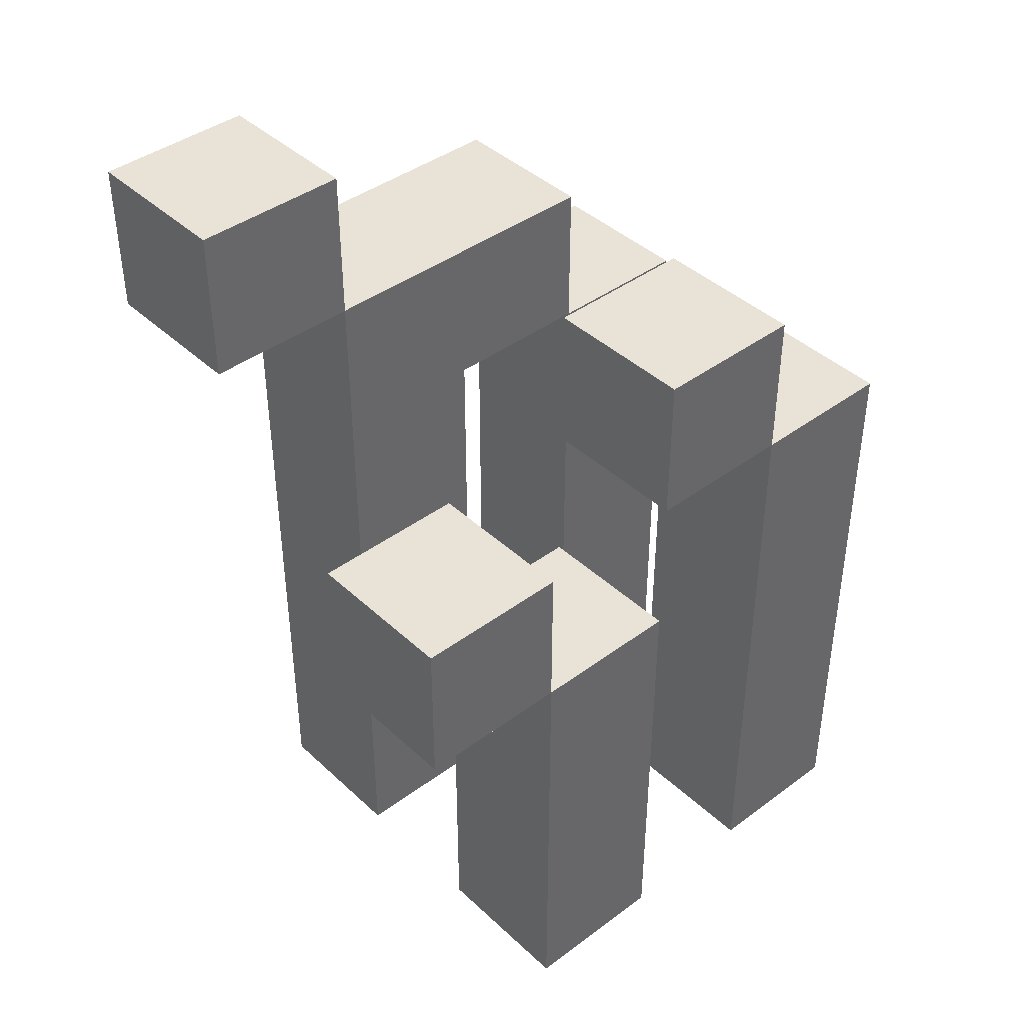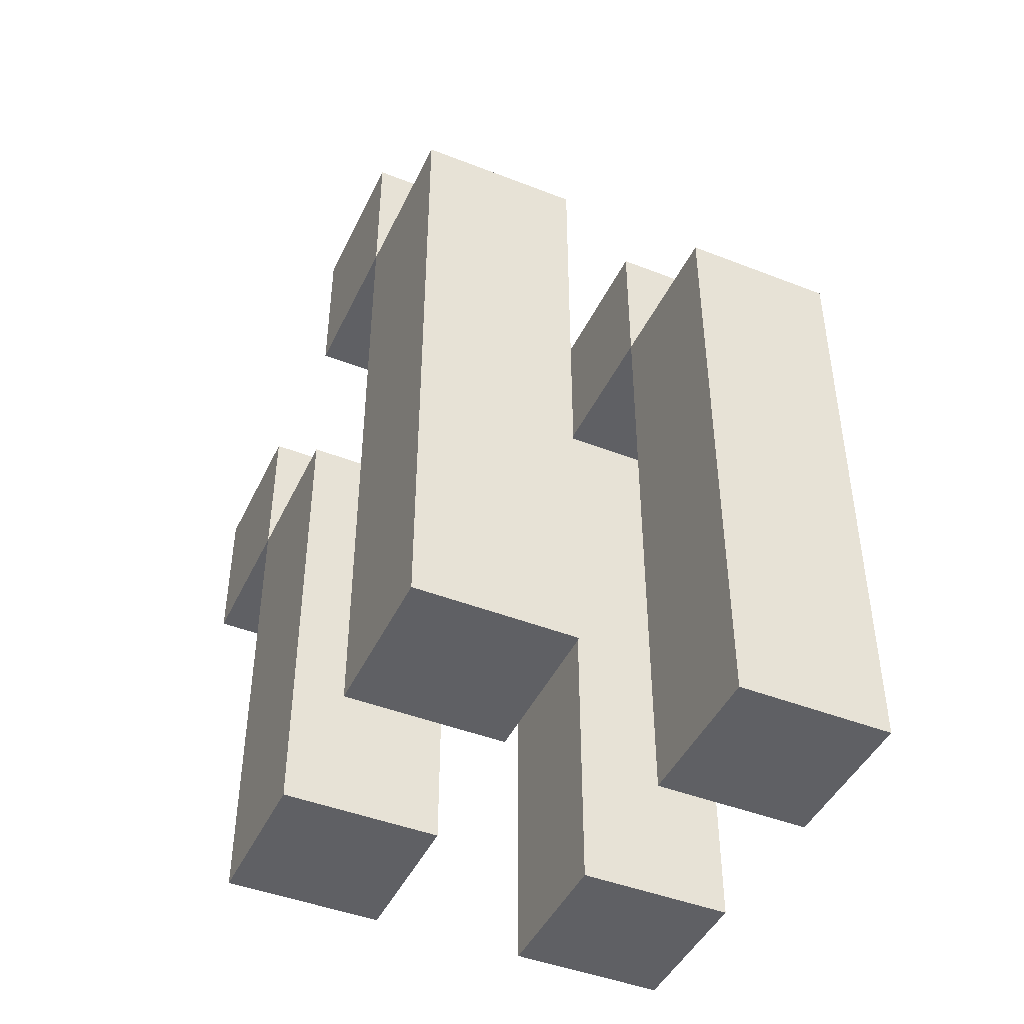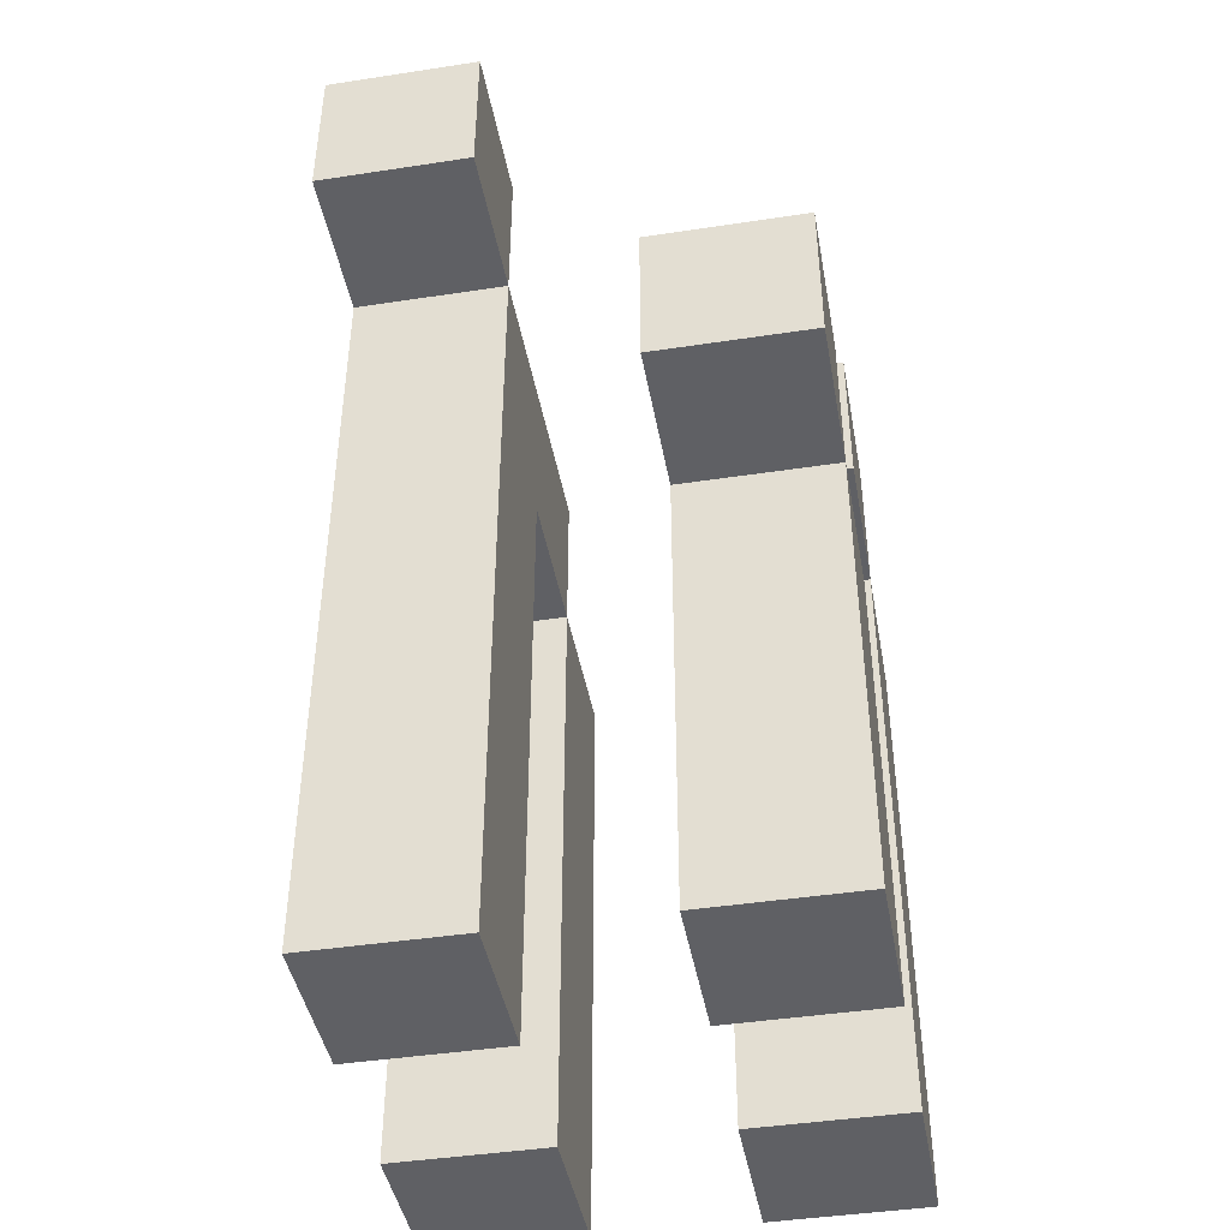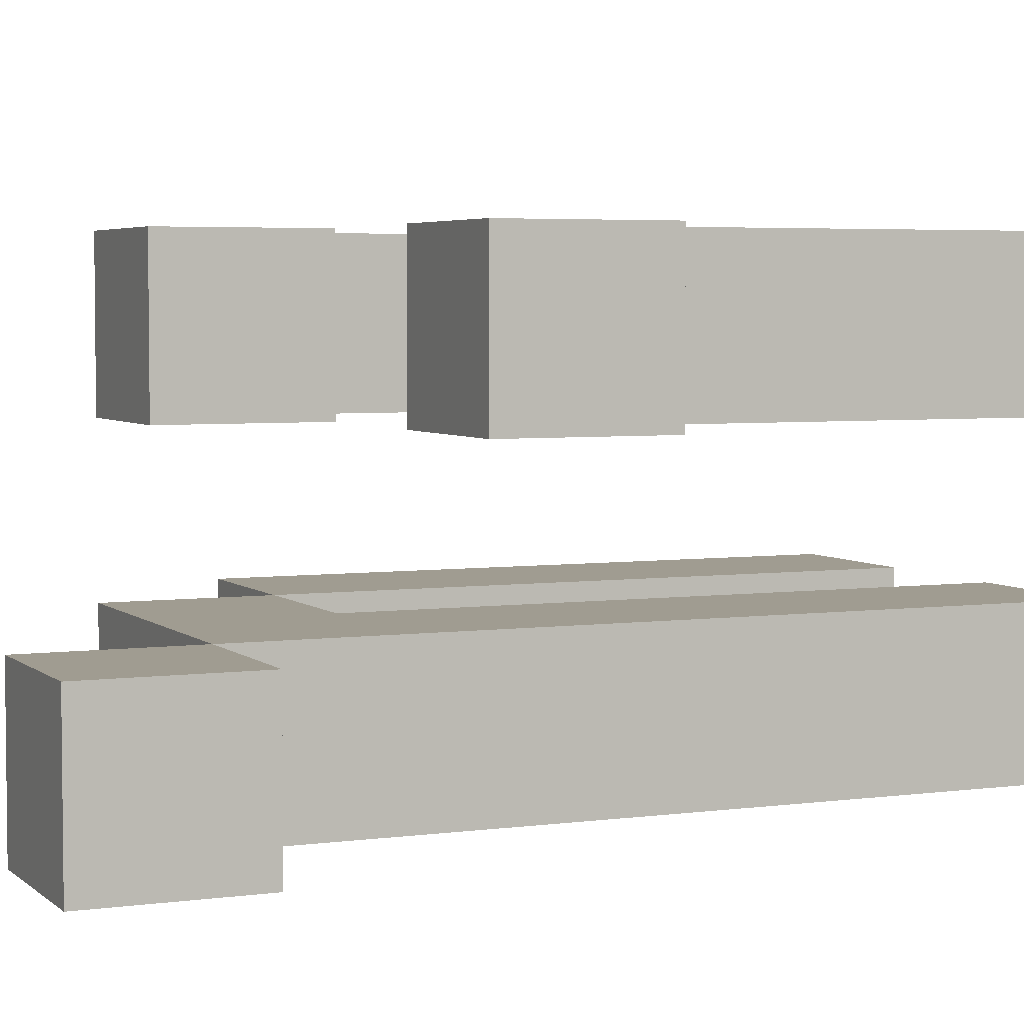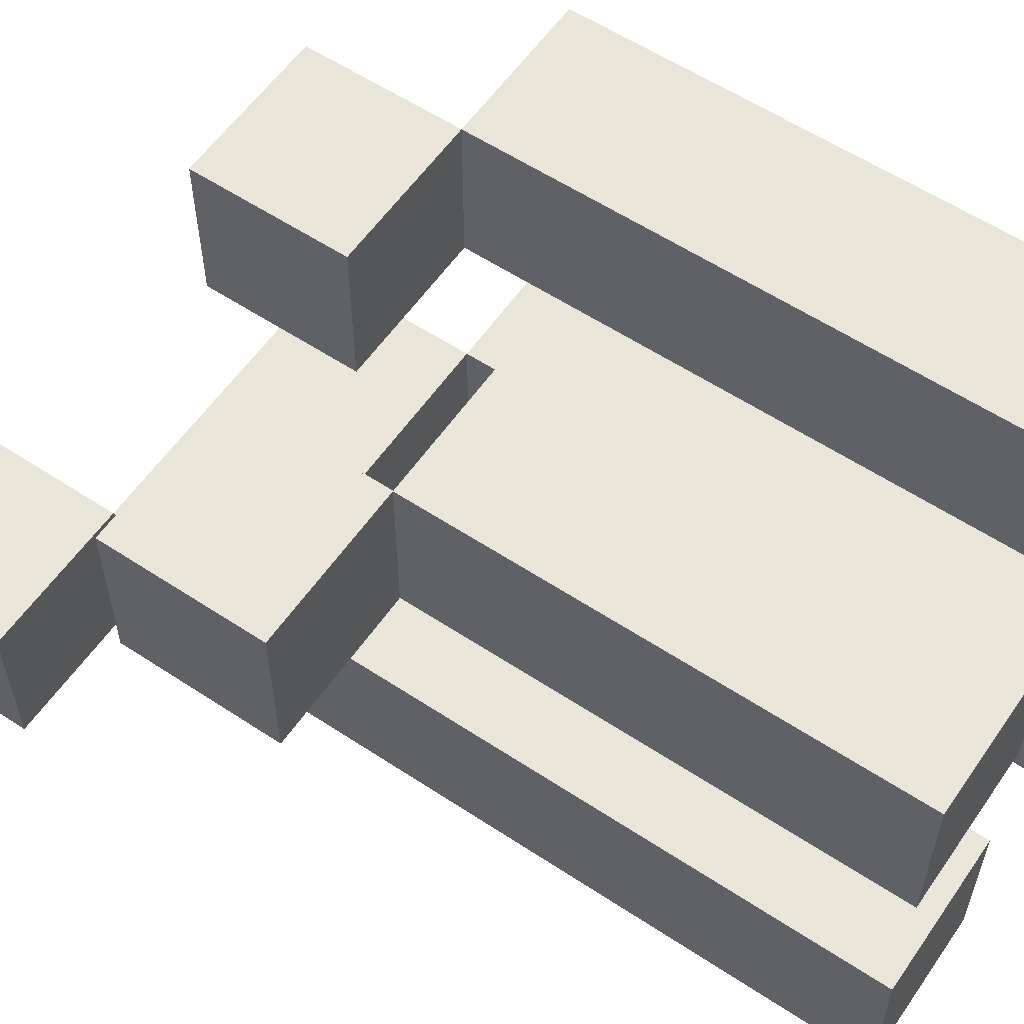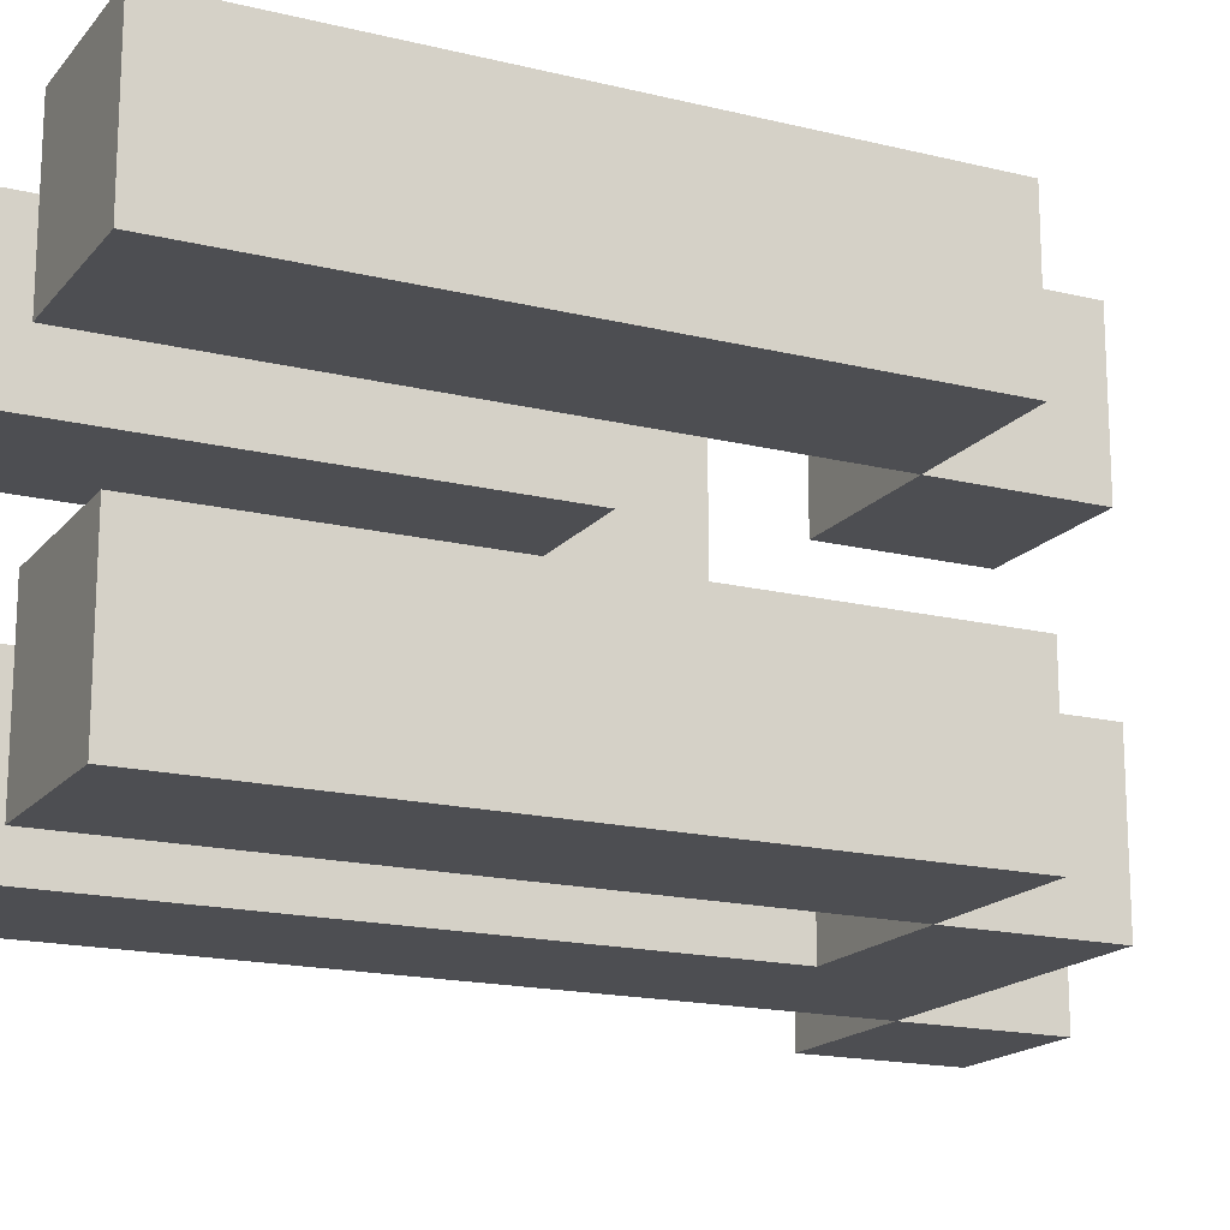
<metadata>
{"format":"obj","ext":"obj","renderer":"f3d","projection":"perspective","resolution":1024,"background":"white","views":[{"elev":41.6,"azim":-41.9,"up":"+Y"},{"elev":-44.9,"azim":65.6,"up":"+Y"},{"elev":-43.5,"azim":-79.8,"up":"+Y"},{"elev":4.3,"azim":-113.9,"up":"+Z"},{"elev":57.9,"azim":-55.6,"up":"+Z"},{"elev":-17.2,"azim":63.9,"up":"+Z"}]}
</metadata>
<code>
o
v -0.25 -0.2 0.15
v -0.25 -0.2 0.05
v -0.25 -0.1 0.15
v -0.25 -0.1 0.05
v -0.25 0 -0.05
v -0.25 0 -0.15
v -0.25 0.1 -0.05
v -0.25 0.1 -0.15
v -0.15 -0.5 0.15
v -0.15 -0.5 0.05
v -0.15 -0.5 -0.05
v -0.15 -0.5 -0.15
v -0.15 -0.3 0.15
v -0.15 -0.3 0.05
v -0.15 -0.2 0.15
v -0.15 -0.2 0.05
v -0.15 -0.1 -0.05
v -0.15 -0.1 -0.15
v -0.15 0 -0.05
v -0.15 0 -0.15
v -0.05 -0.1 0.15
v -0.05 -0.1 0.05
v -0.05 0 0.15
v -0.05 0 0.05
v 0.05 -0.5 0.15
v 0.05 -0.5 0.05
v 0.05 -0.5 -0.05
v 0.05 -0.5 -0.15
v 0.05 -0.2 0.15
v 0.05 -0.2 0.05
v 0.05 -0.2 -0.05
v 0.05 -0.2 -0.15
v 0.05 -0.1 0.15
v 0.05 -0.1 0.05
v 0.05 -0.1 -0.05
v 0.05 -0.1 -0.15
v -0.15 -0.2 0.15
v -0.15 -0.2 0.05
v -0.15 -0.1 0.15
v -0.15 -0.1 0.05
v -0.15 0 -0.05
v -0.15 0 -0.15
v -0.15 0.1 -0.05
v -0.15 0.1 -0.15
v -0.05 -0.5 0.15
v -0.05 -0.5 0.05
v -0.05 -0.5 -0.05
v -0.05 -0.5 -0.15
v -0.05 -0.3 0.15
v -0.05 -0.3 0.05
v -0.05 -0.2 0.15
v -0.05 -0.2 0.05
v -0.05 -0.1 -0.05
v -0.05 -0.1 -0.15
v 0.05 -0.1 0.15
v 0.05 -0.1 0.05
v 0.05 -0.1 -0.05
v 0.05 -0.1 -0.15
v 0.05 0 0.15
v 0.05 0 0.05
v 0.05 0 -0.05
v 0.05 0 -0.15
v 0.15 -0.5 0.15
v 0.15 -0.5 0.05
v 0.15 -0.5 -0.05
v 0.15 -0.5 -0.15
v 0.15 -0.2 0.15
v 0.15 -0.2 0.05
v 0.15 -0.2 -0.05
v 0.15 -0.2 -0.15
v 0.15 -0.1 0.15
v 0.15 -0.1 0.05
v 0.15 -0.1 -0.05
v 0.15 -0.1 -0.15
v -0.25 -0.2 0.15
v -0.25 -0.1 0.15
v -0.15 -0.5 0.15
v -0.15 -0.3 0.15
v -0.15 -0.2 0.15
v -0.15 -0.1 0.15
v -0.05 -0.5 0.15
v -0.05 -0.3 0.15
v -0.05 -0.2 0.15
v -0.05 -0.1 0.15
v -0.05 0 0.15
v 0.05 -0.5 0.15
v 0.05 -0.2 0.15
v 0.05 -0.1 0.15
v 0.05 0 0.15
v 0.15 -0.5 0.15
v 0.15 -0.2 0.15
v 0.15 -0.1 0.15
v -0.25 0 -0.05
v -0.25 0.1 -0.05
v -0.15 -0.5 -0.05
v -0.15 -0.1 -0.05
v -0.15 0 -0.05
v -0.15 0.1 -0.05
v -0.05 -0.5 -0.05
v -0.05 -0.1 -0.05
v 0.05 -0.5 -0.05
v 0.05 -0.2 -0.05
v 0.05 -0.1 -0.05
v 0.05 0 -0.05
v 0.15 -0.5 -0.05
v 0.15 -0.2 -0.05
v 0.15 -0.1 -0.05
v -0.25 -0.2 0.05
v -0.25 -0.1 0.05
v -0.15 -0.5 0.05
v -0.15 -0.3 0.05
v -0.15 -0.2 0.05
v -0.15 -0.1 0.05
v -0.05 -0.5 0.05
v -0.05 -0.3 0.05
v -0.05 -0.2 0.05
v -0.05 -0.1 0.05
v -0.05 0 0.05
v 0.05 -0.5 0.05
v 0.05 -0.2 0.05
v 0.05 -0.1 0.05
v 0.05 0 0.05
v 0.15 -0.5 0.05
v 0.15 -0.2 0.05
v 0.15 -0.1 0.05
v -0.25 0 -0.15
v -0.25 0.1 -0.15
v -0.15 -0.5 -0.15
v -0.15 -0.1 -0.15
v -0.15 0 -0.15
v -0.15 0.1 -0.15
v -0.05 -0.5 -0.15
v -0.05 -0.1 -0.15
v 0.05 -0.5 -0.15
v 0.05 -0.2 -0.15
v 0.05 -0.1 -0.15
v 0.05 0 -0.15
v 0.15 -0.5 -0.15
v 0.15 -0.2 -0.15
v 0.15 -0.1 -0.15
v -0.15 -0.5 0.15
v -0.05 -0.5 0.15
v 0.05 -0.5 0.15
v 0.15 -0.5 0.15
v -0.15 -0.5 0.05
v -0.05 -0.5 0.05
v 0.05 -0.5 0.05
v 0.15 -0.5 0.05
v -0.15 -0.5 -0.05
v -0.05 -0.5 -0.05
v 0.05 -0.5 -0.05
v 0.15 -0.5 -0.05
v -0.15 -0.5 -0.15
v -0.05 -0.5 -0.15
v 0.05 -0.5 -0.15
v 0.15 -0.5 -0.15
v -0.25 -0.2 0.15
v -0.15 -0.2 0.15
v -0.25 -0.2 0.05
v -0.15 -0.2 0.05
v -0.05 -0.1 0.15
v 0.05 -0.1 0.15
v -0.05 -0.1 0.05
v 0.05 -0.1 0.05
v -0.05 -0.1 -0.05
v 0.05 -0.1 -0.05
v -0.05 -0.1 -0.15
v 0.05 -0.1 -0.15
v -0.25 0 -0.05
v -0.15 0 -0.05
v -0.25 0 -0.15
v -0.15 0 -0.15
v -0.15 -0.2 0.15
v -0.05 -0.2 0.15
v -0.15 -0.2 0.05
v -0.05 -0.2 0.05
v -0.25 -0.1 0.15
v -0.15 -0.1 0.15
v 0.05 -0.1 0.15
v 0.15 -0.1 0.15
v -0.25 -0.1 0.05
v -0.15 -0.1 0.05
v 0.05 -0.1 0.05
v 0.15 -0.1 0.05
v 0.05 -0.1 -0.05
v 0.15 -0.1 -0.05
v 0.05 -0.1 -0.15
v 0.15 -0.1 -0.15
v -0.05 0 0.15
v 0.05 0 0.15
v -0.05 0 0.05
v 0.05 0 0.05
v -0.15 0 -0.05
v 0.05 0 -0.05
v -0.15 0 -0.15
v 0.05 0 -0.15
v -0.25 0.1 -0.05
v -0.15 0.1 -0.05
v -0.25 0.1 -0.15
v -0.15 0.1 -0.15
f 3 2 1
f 4 2 3
f 7 6 5
f 8 6 7
f 13 10 9
f 14 10 13
f 15 14 13
f 16 14 15
f 17 12 11
f 18 12 17
f 19 18 17
f 20 18 19
f 23 22 21
f 24 22 23
f 29 26 25
f 30 26 29
f 31 28 27
f 32 28 31
f 33 30 29
f 34 30 33
f 35 32 31
f 36 32 35
f 37 38 39
f 39 38 40
f 41 42 43
f 43 42 44
f 45 46 49
f 49 46 50
f 49 50 51
f 51 50 52
f 47 48 53
f 53 48 54
f 55 56 59
f 59 56 60
f 57 58 61
f 61 58 62
f 63 64 67
f 67 64 68
f 65 66 69
f 69 66 70
f 67 68 71
f 71 68 72
f 69 70 73
f 73 70 74
f 79 76 75
f 80 76 79
f 81 78 77
f 82 79 78
f 82 78 81
f 83 79 82
f 88 85 84
f 89 85 88
f 90 87 86
f 91 88 87
f 91 87 90
f 92 88 91
f 97 94 93
f 98 94 97
f 99 96 95
f 100 97 96
f 100 96 99
f 103 97 100
f 104 97 103
f 105 102 101
f 106 103 102
f 106 102 105
f 107 103 106
f 108 109 112
f 112 109 113
f 110 111 114
f 111 112 115
f 114 111 115
f 115 112 116
f 117 118 121
f 121 118 122
f 119 120 123
f 120 121 124
f 123 120 124
f 124 121 125
f 126 127 130
f 130 127 131
f 128 129 132
f 129 130 133
f 132 129 133
f 133 130 136
f 136 130 137
f 134 135 138
f 135 136 139
f 138 135 139
f 139 136 140
f 145 142 141
f 146 142 145
f 147 144 143
f 148 144 147
f 153 150 149
f 154 150 153
f 155 152 151
f 156 152 155
f 159 158 157
f 160 158 159
f 163 162 161
f 164 162 163
f 167 166 165
f 168 166 167
f 171 170 169
f 172 170 171
f 173 174 175
f 175 174 176
f 177 178 181
f 181 178 182
f 179 180 183
f 183 180 184
f 185 186 187
f 187 186 188
f 189 190 191
f 191 190 192
f 193 194 195
f 195 194 196
f 197 198 199
f 199 198 200

</code>
